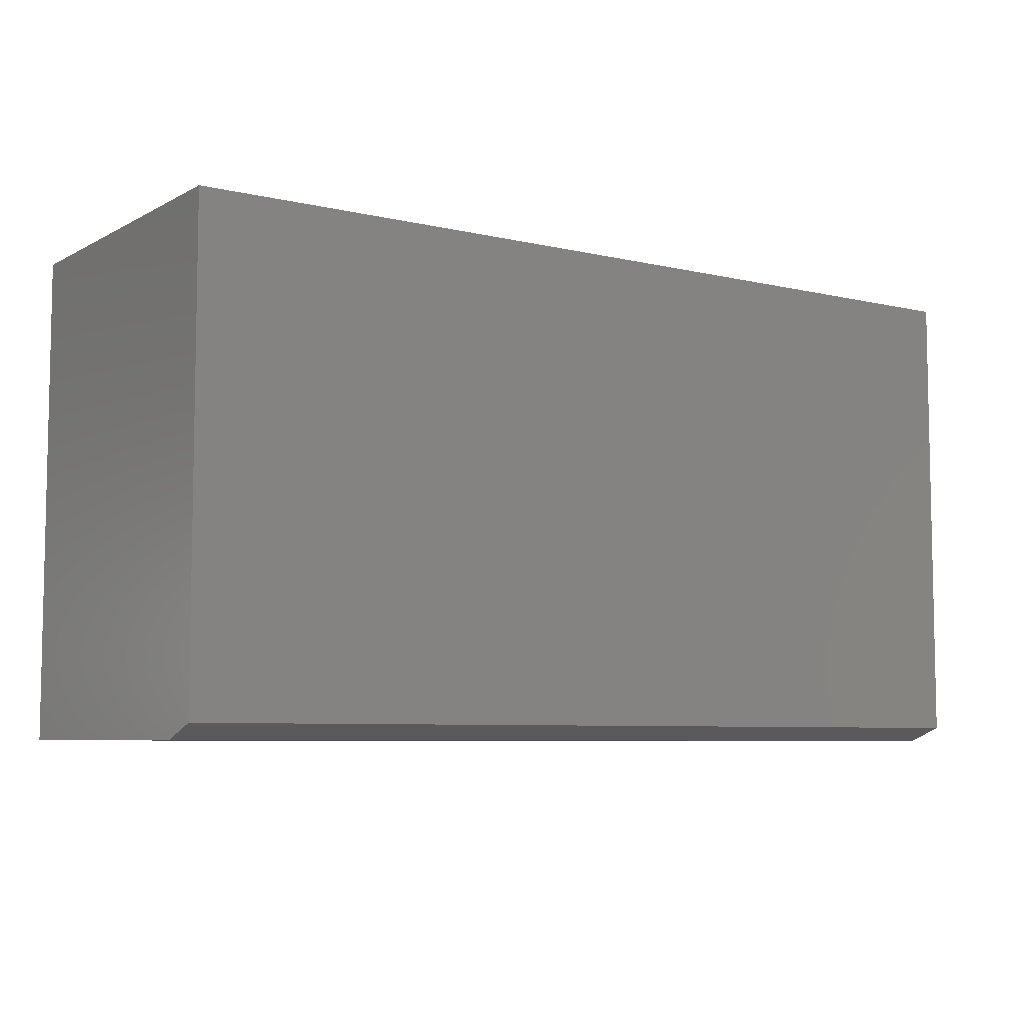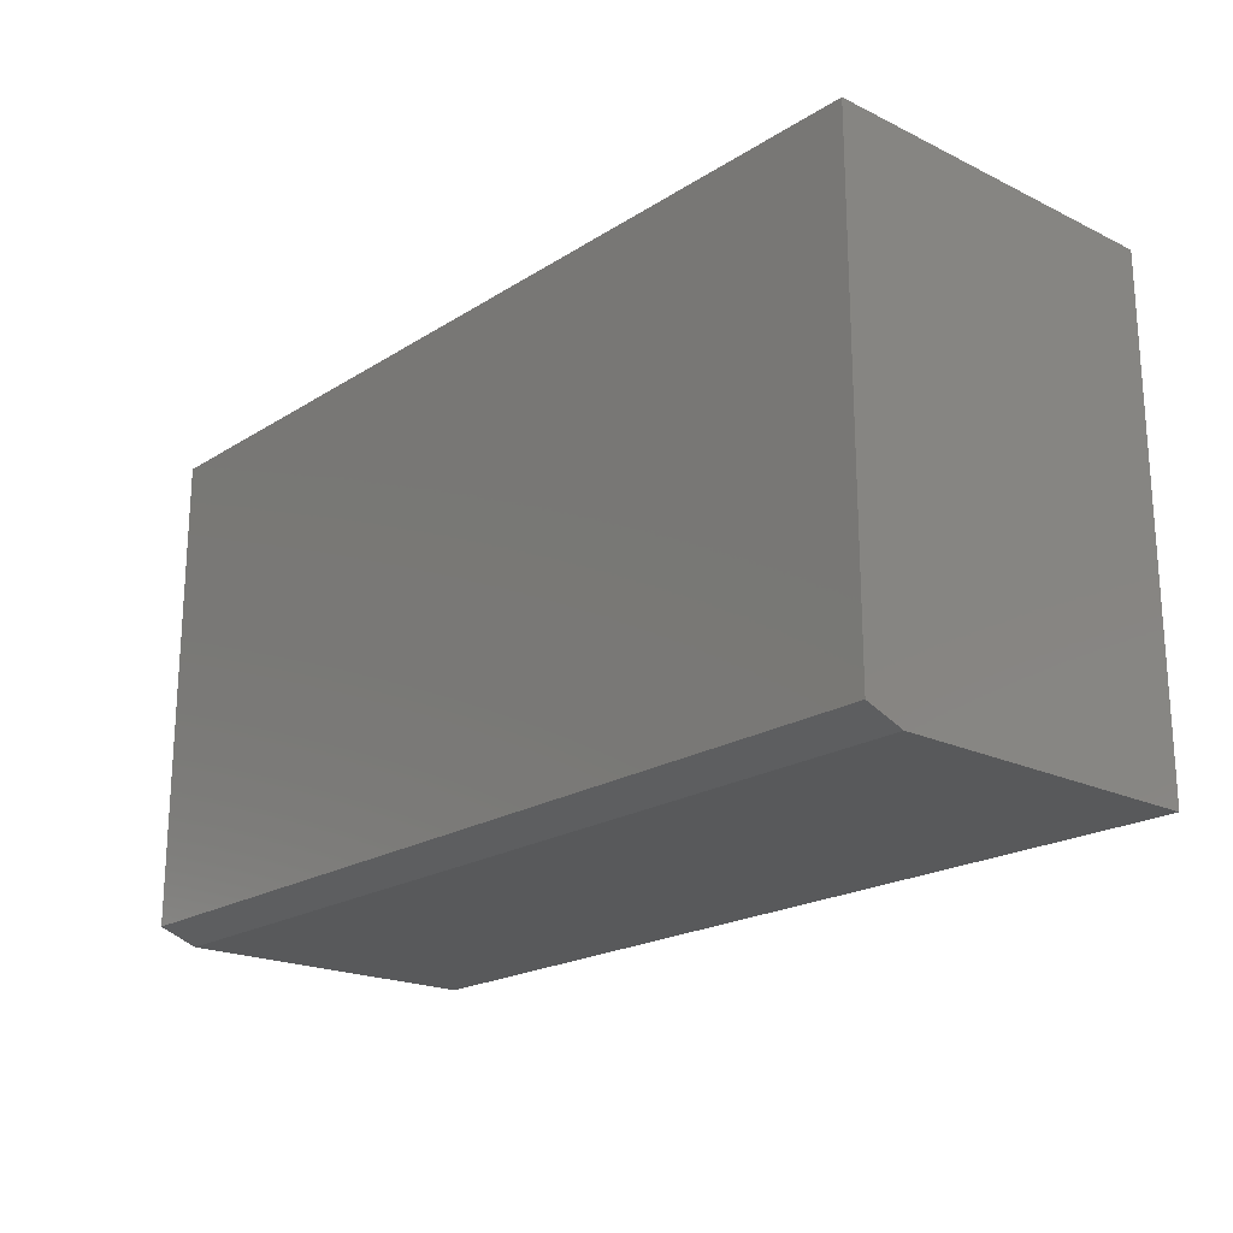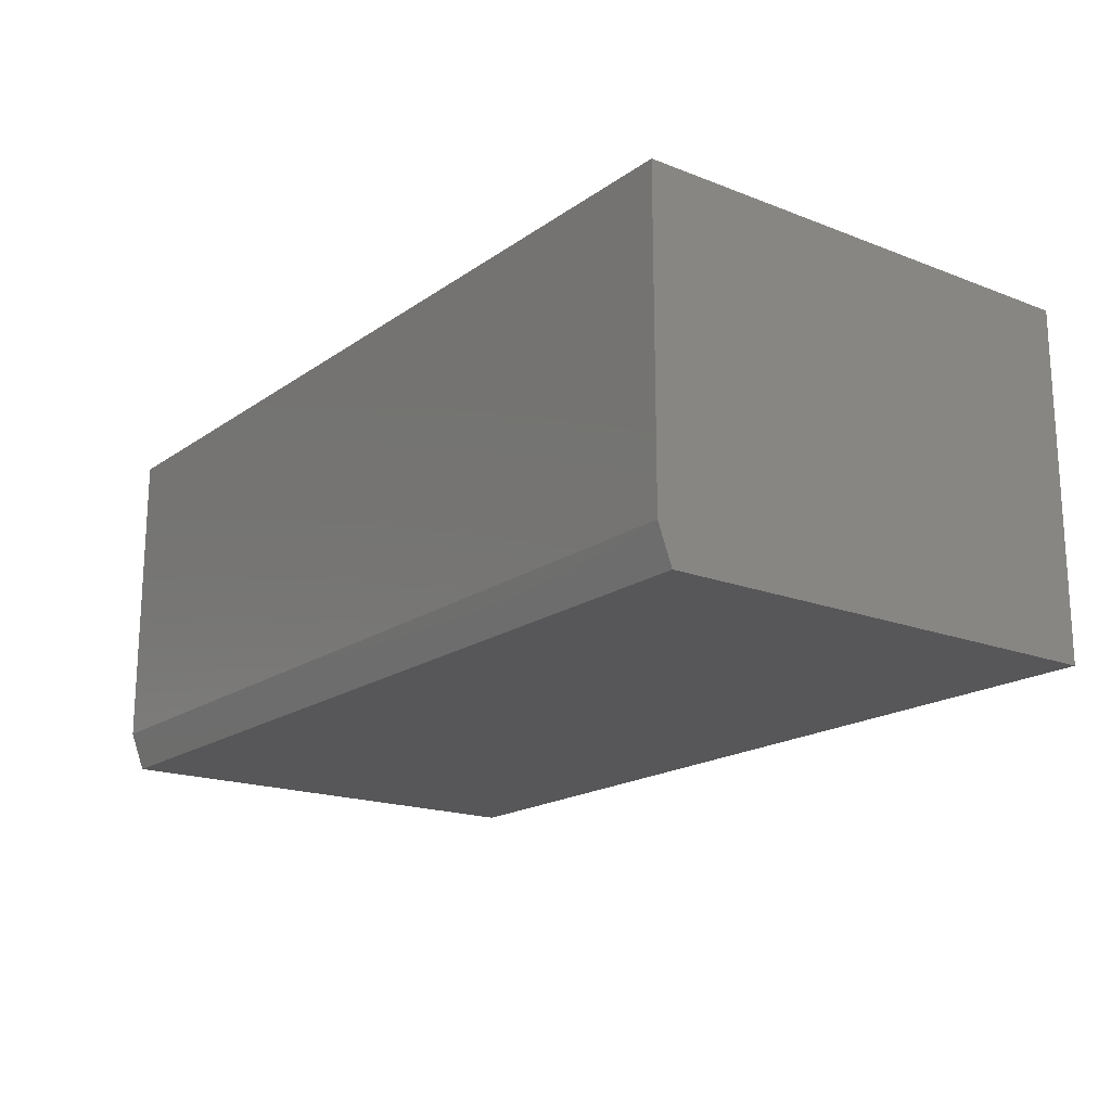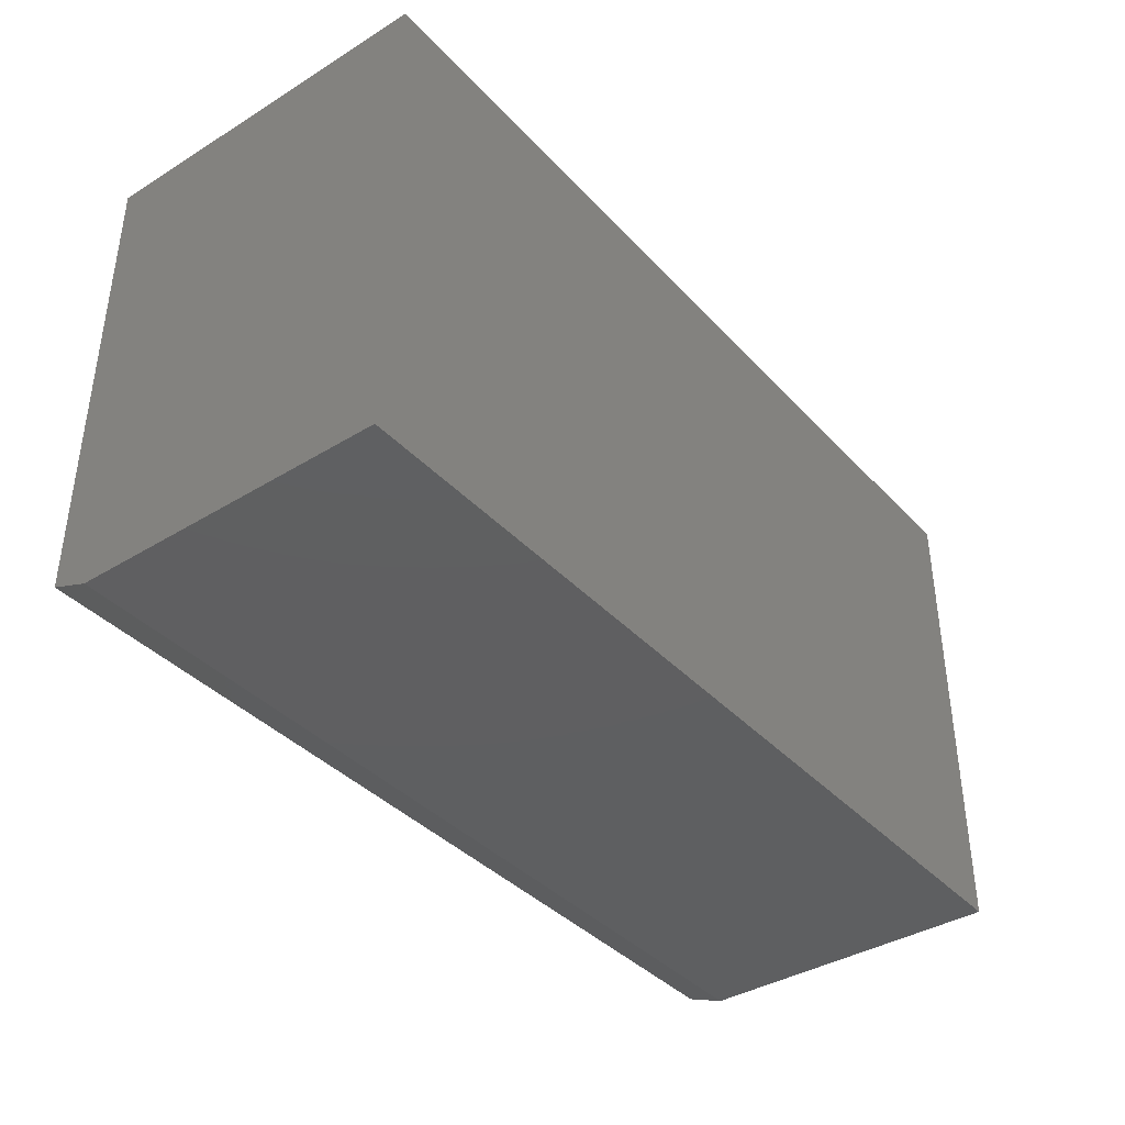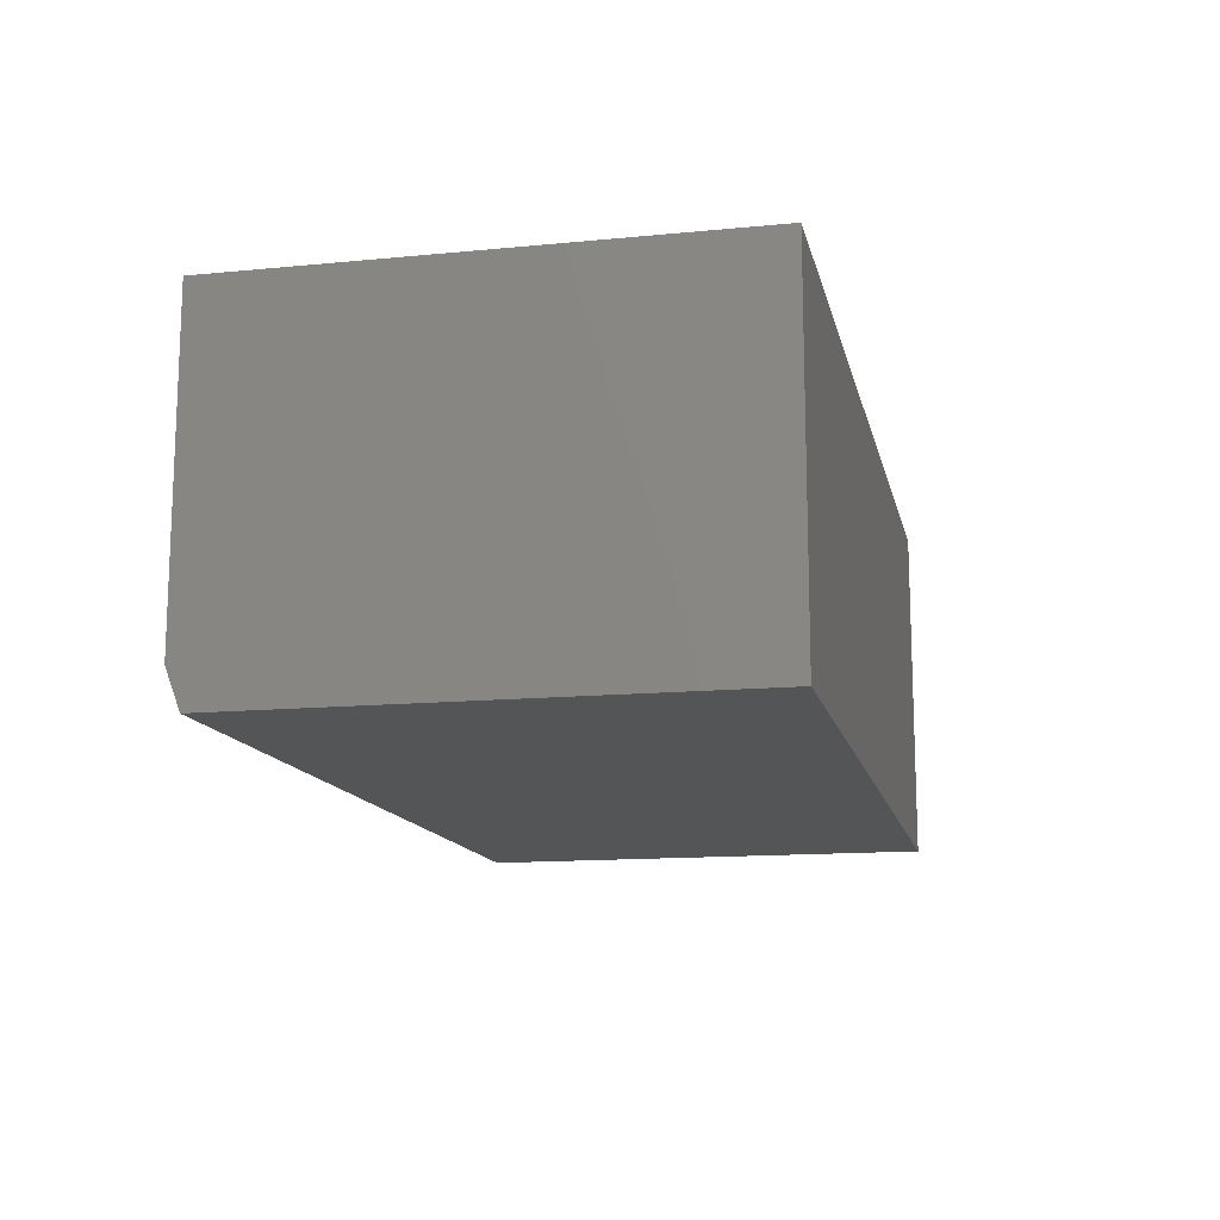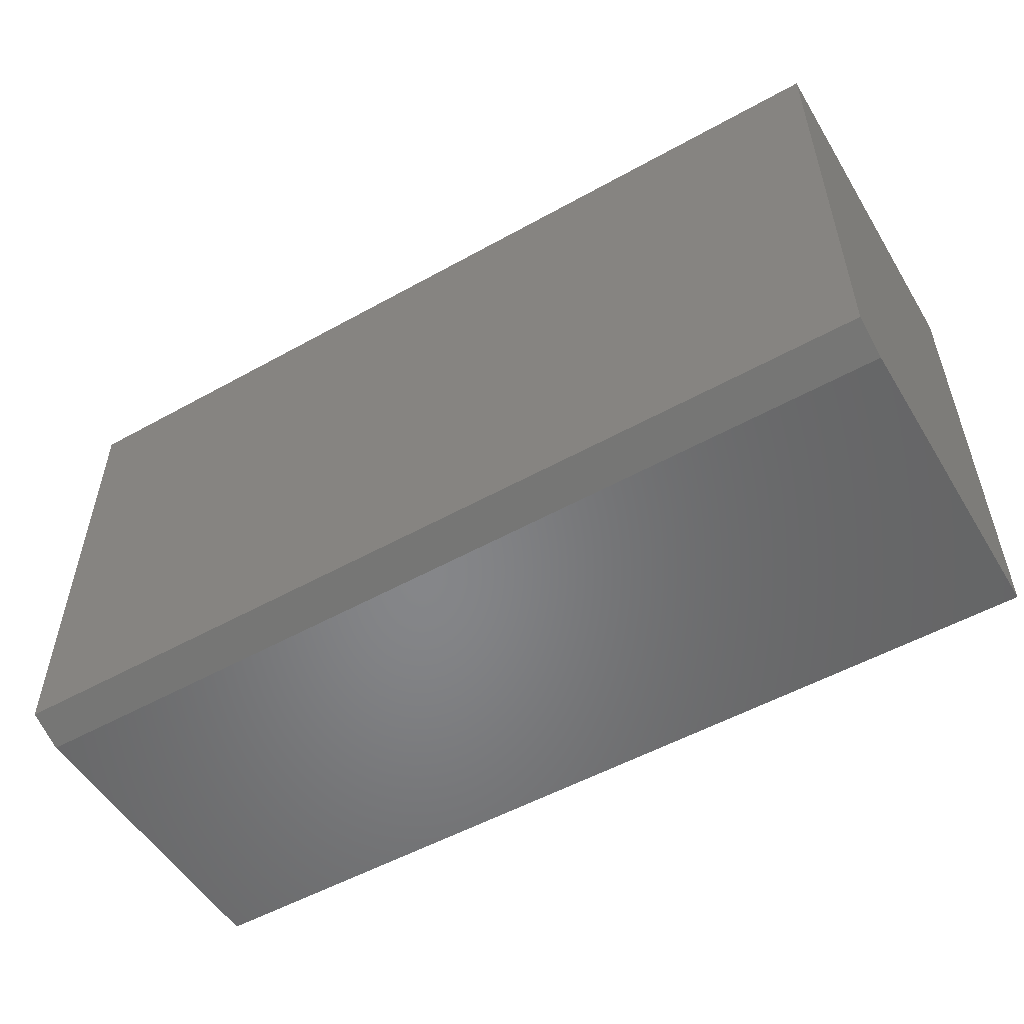
<metadata>
{"format":"stl","ext":"stl","renderer":"f3d","projection":"perspective","resolution":1024,"background":"white","views":[{"elev":-6.8,"azim":145.8,"up":"+Y"},{"elev":-20.4,"azim":-131.3,"up":"+Y"},{"elev":-18.1,"azim":53.0,"up":"+Z"},{"elev":-38.8,"azim":-52.4,"up":"+Y"},{"elev":-13.6,"azim":102.3,"up":"+Z"},{"elev":-53.1,"azim":-149.2,"up":"+Y"}]}
</metadata>
<code>
# stl→obj: 10 verts, 16 faces
v -0.75 -0.3828 0
v -0.75 0.399 0
v 0.75 -0.3828 0
v 0.75 0.399 0
v -0.75 0.399 0.5781
v -0.75 -0.4062 0.5781
v -0.75 -0.4062 0.0625
v 0.75 0.399 0.5781
v 0.75 -0.4062 0.5781
v 0.75 -0.4062 0.0625
f 1 2 3
f 3 2 4
f 5 2 6
f 6 2 1
f 6 1 7
f 4 8 3
f 3 8 9
f 3 9 10
f 6 7 9
f 9 7 10
f 7 1 10
f 10 1 3
f 6 9 5
f 5 9 8
f 8 4 5
f 5 4 2

</code>
